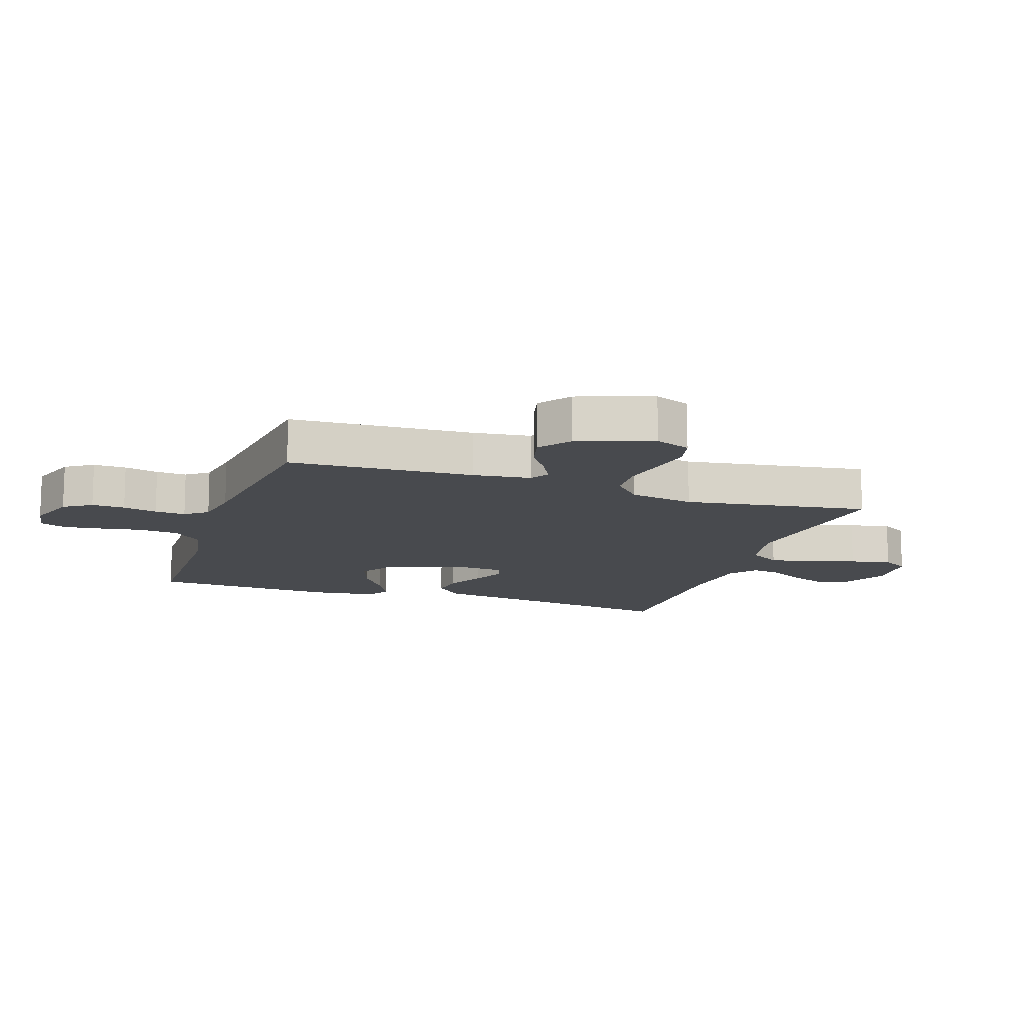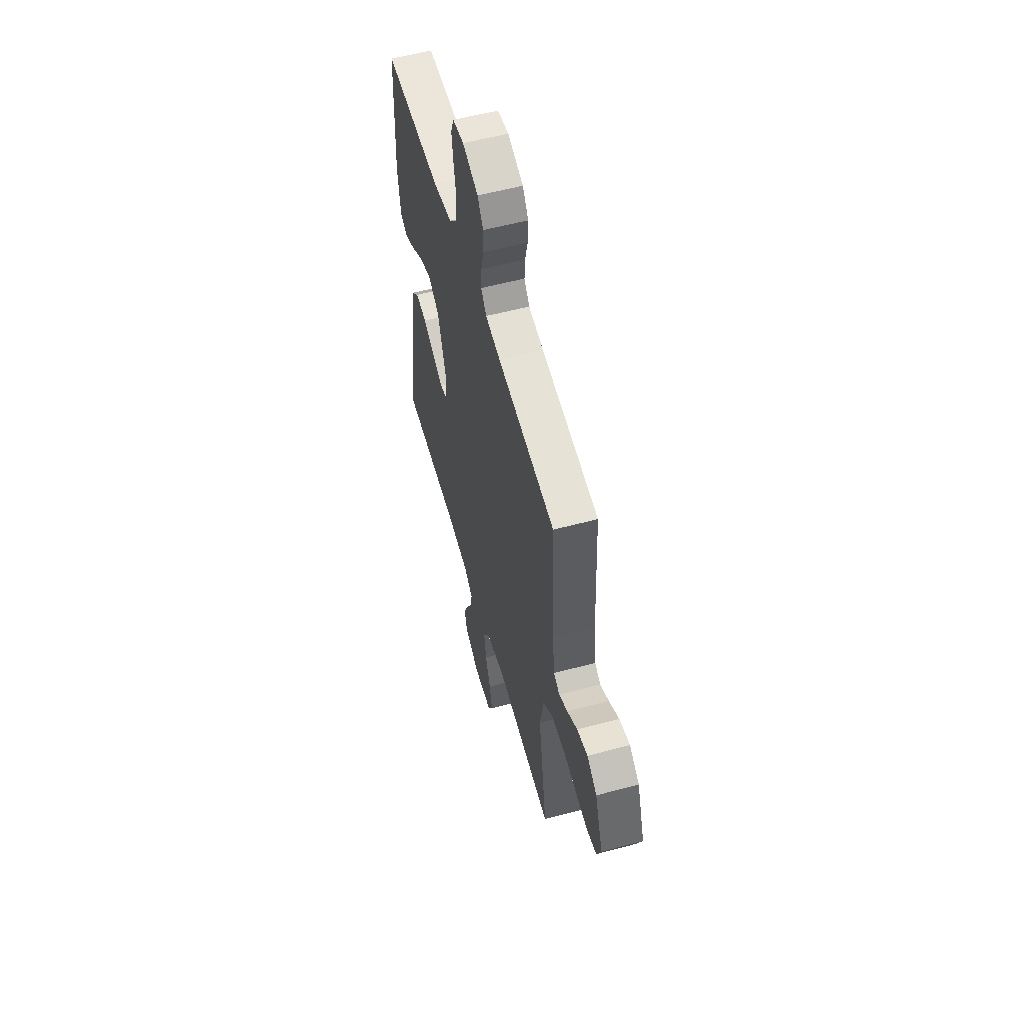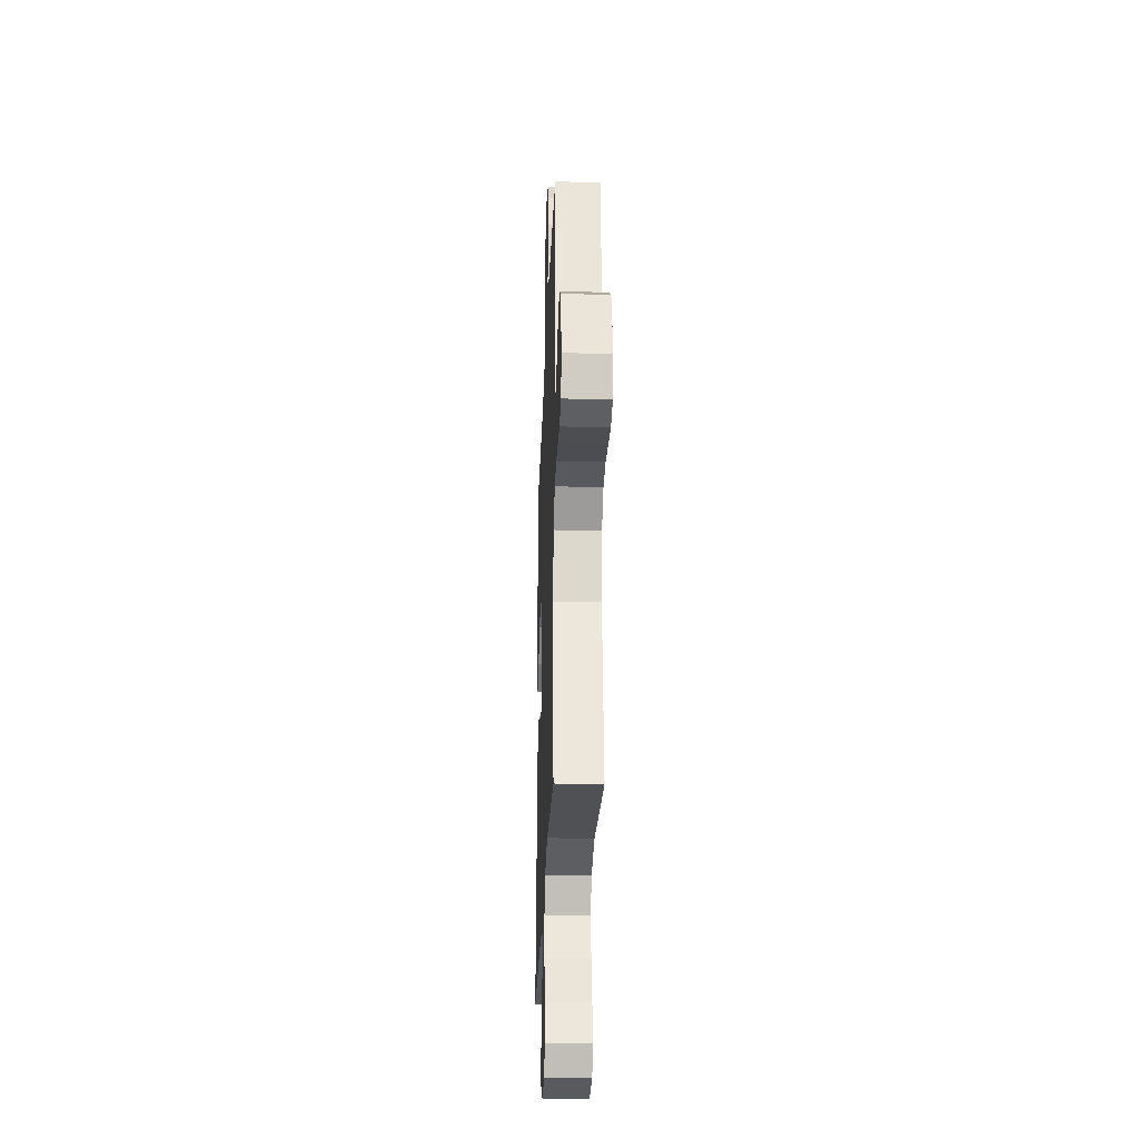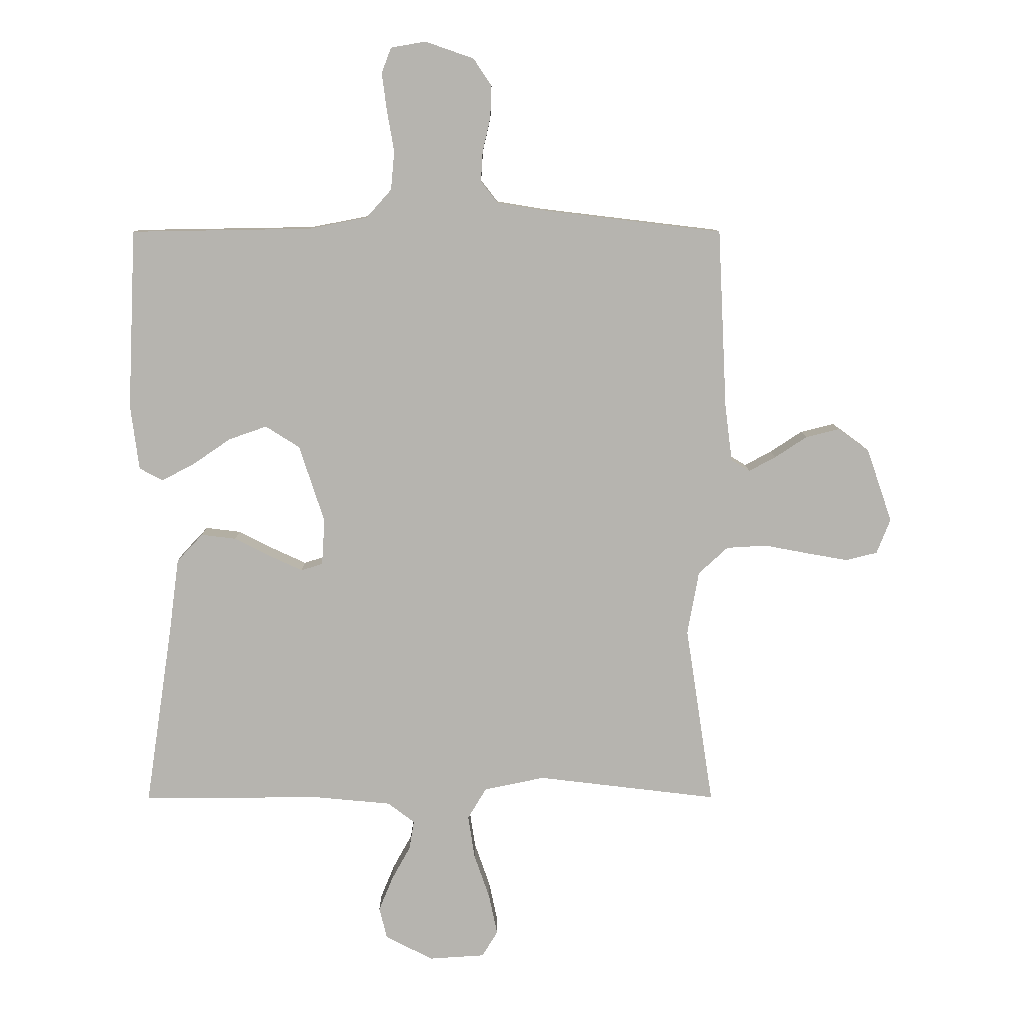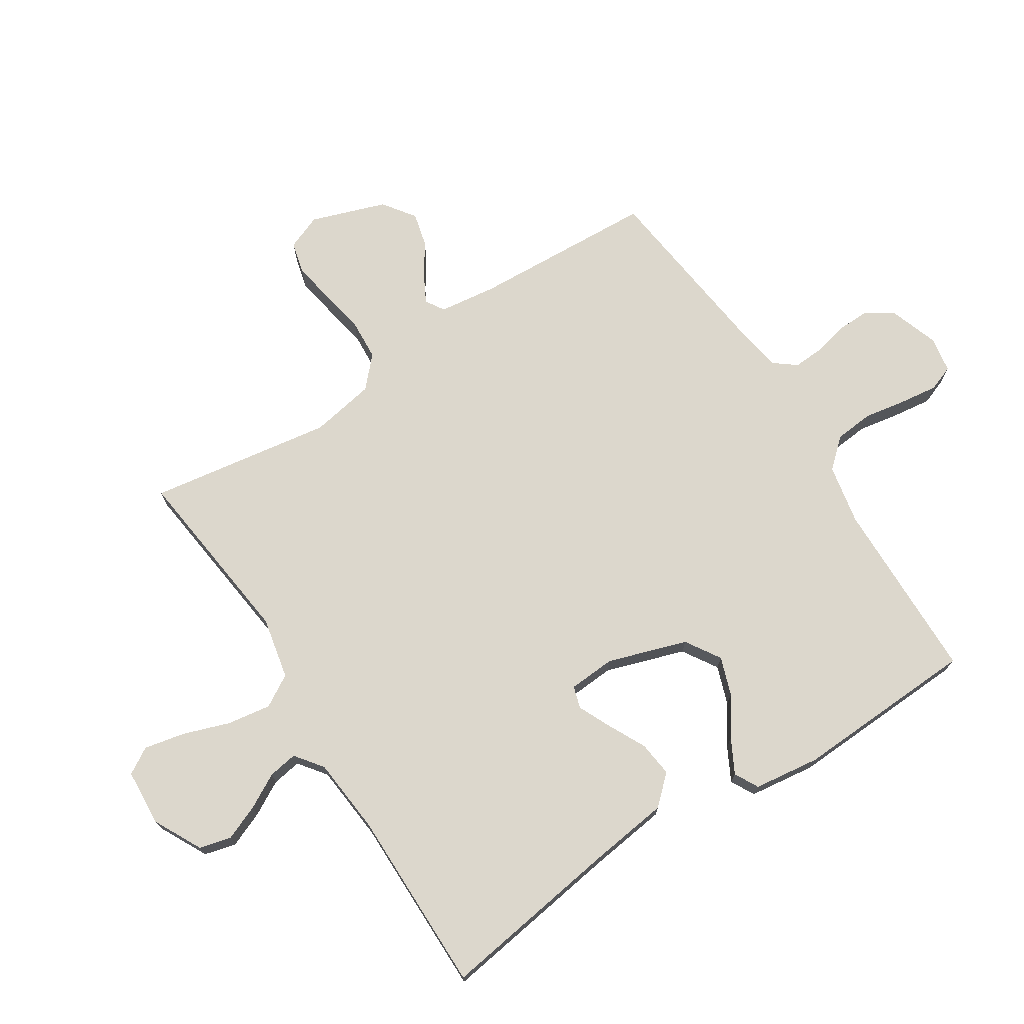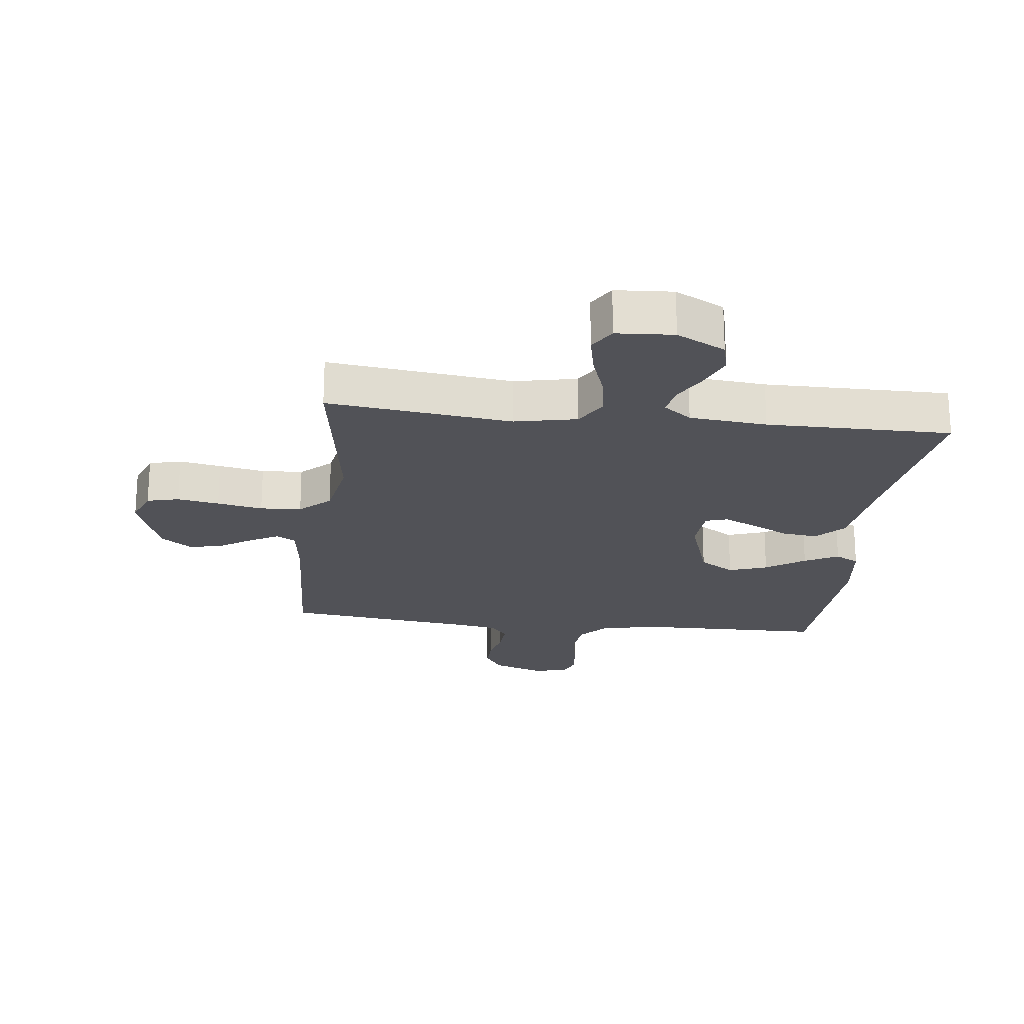
<metadata>
{"format":"obj","ext":"obj","renderer":"f3d","projection":"perspective","resolution":1024,"background":"white","views":[{"elev":-13.1,"azim":71.3,"up":"+Y"},{"elev":57.0,"azim":74.4,"up":"+Z"},{"elev":-27.0,"azim":87.9,"up":"+Z"},{"elev":9.5,"azim":-0.3,"up":"+Z"},{"elev":72.8,"azim":-122.6,"up":"+Y"},{"elev":-21.6,"azim":173.3,"up":"+Y"}]}
</metadata>
<code>
v 0.5 0.07 0.5
v 0.515 0.07 0.2
v 0.527 0.07 0.106
v 0.558 0.07 0.087
v 0.603 0.07 0.111
v 0.656 0.07 0.146
v 0.712 0.07 0.16
v 0.764 0.07 0.122
v 0.806 0.07 0
v 0.783 0.07 -0.058
v 0.731 0.07 -0.071
v 0.663 0.07 -0.059
v 0.589 0.07 -0.045
v 0.522 0.07 -0.049
v 0.473 0.07 -0.094
v 0.454 0.07 -0.2
v 0.5 0.07 -0.5
v 0.2 0.07 -0.464
v 0.099 0.07 -0.485
v 0.068 0.07 -0.537
v 0.079 0.07 -0.609
v 0.105 0.07 -0.684
v 0.119 0.07 -0.751
v 0.093 0.07 -0.794
v 0 0.07 -0.8
v -0.079 0.07 -0.759
v -0.092 0.07 -0.707
v -0.068 0.07 -0.649
v -0.037 0.07 -0.593
v -0.029 0.07 -0.545
v -0.074 0.07 -0.511
v -0.2 0.07 -0.499
v -0.5 0.07 -0.5
v -0.455 0.07 -0.2
v -0.438 0.07 -0.071
v -0.395 0.07 -0.025
v -0.337 0.07 -0.032
v -0.276 0.07 -0.063
v -0.222 0.07 -0.088
v -0.186 0.07 -0.077
v -0.181 0.07 0
v -0.223 0.07 0.129
v -0.28 0.07 0.165
v -0.343 0.07 0.143
v -0.406 0.07 0.1
v -0.461 0.07 0.071
v -0.5 0.07 0.092
v -0.514 0.07 0.2
v -0.5 0.07 0.5
v -0.2 0.07 0.505
v -0.102 0.07 0.524
v -0.06 0.07 0.571
v -0.054 0.07 0.635
v -0.066 0.07 0.704
v -0.074 0.07 0.766
v -0.058 0.07 0.808
v 0 0.07 0.818
v 0.081 0.07 0.79
v 0.111 0.07 0.745
v 0.109 0.07 0.691
v 0.096 0.07 0.635
v 0.093 0.07 0.585
v 0.121 0.07 0.549
v 0.2 0.07 0.536
v 0.5 0 0.5
v 0.515 0 0.2
v 0.527 0 0.106
v 0.558 0 0.087
v 0.603 0 0.111
v 0.656 0 0.146
v 0.712 0 0.16
v 0.764 0 0.122
v 0.806 0 0
v 0.783 0 -0.058
v 0.731 0 -0.071
v 0.663 0 -0.059
v 0.589 0 -0.045
v 0.522 0 -0.049
v 0.473 0 -0.094
v 0.454 0 -0.2
v 0.5 0 -0.5
v 0.2 0 -0.464
v 0.099 0 -0.485
v 0.068 0 -0.537
v 0.079 0 -0.609
v 0.105 0 -0.684
v 0.119 0 -0.751
v 0.093 0 -0.794
v 0 0 -0.8
v -0.079 0 -0.759
v -0.092 0 -0.707
v -0.068 0 -0.649
v -0.037 0 -0.593
v -0.029 0 -0.545
v -0.074 0 -0.511
v -0.2 0 -0.499
v -0.5 0 -0.5
v -0.455 0 -0.2
v -0.438 0 -0.071
v -0.395 0 -0.025
v -0.337 0 -0.032
v -0.276 0 -0.063
v -0.222 0 -0.088
v -0.186 0 -0.077
v -0.181 0 0
v -0.223 0 0.129
v -0.28 0 0.165
v -0.343 0 0.143
v -0.406 0 0.1
v -0.461 0 0.071
v -0.5 0 0.092
v -0.514 0 0.2
v -0.5 0 0.5
v -0.2 0 0.505
v -0.102 0 0.524
v -0.06 0 0.571
v -0.054 0 0.635
v -0.066 0 0.704
v -0.074 0 0.766
v -0.058 0 0.808
v 0 0 0.818
v 0.081 0 0.79
v 0.111 0 0.745
v 0.109 0 0.691
v 0.096 0 0.635
v 0.093 0 0.585
v 0.121 0 0.549
v 0.2 0 0.536
f 58 59 60 61
f 58 61 62
f 57 58 62
f 56 57 62
f 53 54 55 56
f 53 56 62
f 52 53 62 63
f 47 48 49 50
f 47 50 51
f 44 45 46 47
f 43 44 47 51
f 42 43 51 52
f 35 36 37 38
f 34 35 38 39
f 32 33 34 39
f 31 32 39 40
f 26 27 28 29
f 24 25 26 29
f 24 29 30
f 21 22 23 24
f 20 21 24 30
f 19 20 30 31
f 16 17 18
f 15 16 18 19
f 10 11 12 13
f 8 9 10 13
f 8 13 14
f 5 6 7 8
f 4 5 8 14
f 3 4 14 15
f 64 1 2
f 41 42 52 63
f 40 41 63 64
f 19 31 40 64
f 15 19 64
f 2 3 15 64
f 125 124 123 122
f 126 125 122
f 126 122 121
f 126 121 120
f 120 119 118 117
f 126 120 117
f 127 126 117 116
f 114 113 112 111
f 115 114 111
f 111 110 109 108
f 115 111 108 107
f 116 115 107 106
f 102 101 100 99
f 103 102 99 98
f 103 98 97 96
f 104 103 96 95
f 93 92 91 90
f 93 90 89 88
f 94 93 88
f 88 87 86 85
f 94 88 85 84
f 95 94 84 83
f 82 81 80
f 83 82 80 79
f 77 76 75 74
f 77 74 73 72
f 78 77 72
f 72 71 70 69
f 78 72 69 68
f 79 78 68 67
f 66 65 128
f 127 116 106 105
f 128 127 105 104
f 128 104 95 83
f 128 83 79
f 128 79 67 66
f 1 65 66 2
f 2 66 67 3
f 3 67 68 4
f 4 68 69 5
f 5 69 70 6
f 6 70 71 7
f 7 71 72 8
f 8 72 73 9
f 9 73 74 10
f 10 74 75 11
f 11 75 76 12
f 12 76 77 13
f 13 77 78 14
f 14 78 79 15
f 15 79 80 16
f 16 80 81 17
f 17 81 82 18
f 18 82 83 19
f 19 83 84 20
f 20 84 85 21
f 21 85 86 22
f 22 86 87 23
f 23 87 88 24
f 24 88 89 25
f 25 89 90 26
f 26 90 91 27
f 27 91 92 28
f 28 92 93 29
f 29 93 94 30
f 30 94 95 31
f 31 95 96 32
f 32 96 97 33
f 33 97 98 34
f 34 98 99 35
f 35 99 100 36
f 36 100 101 37
f 37 101 102 38
f 38 102 103 39
f 39 103 104 40
f 40 104 105 41
f 41 105 106 42
f 42 106 107 43
f 43 107 108 44
f 44 108 109 45
f 45 109 110 46
f 46 110 111 47
f 47 111 112 48
f 48 112 113 49
f 49 113 114 50
f 50 114 115 51
f 51 115 116 52
f 52 116 117 53
f 53 117 118 54
f 54 118 119 55
f 55 119 120 56
f 56 120 121 57
f 57 121 122 58
f 58 122 123 59
f 59 123 124 60
f 60 124 125 61
f 61 125 126 62
f 62 126 127 63
f 63 127 128 64
f 64 128 65 1

</code>
